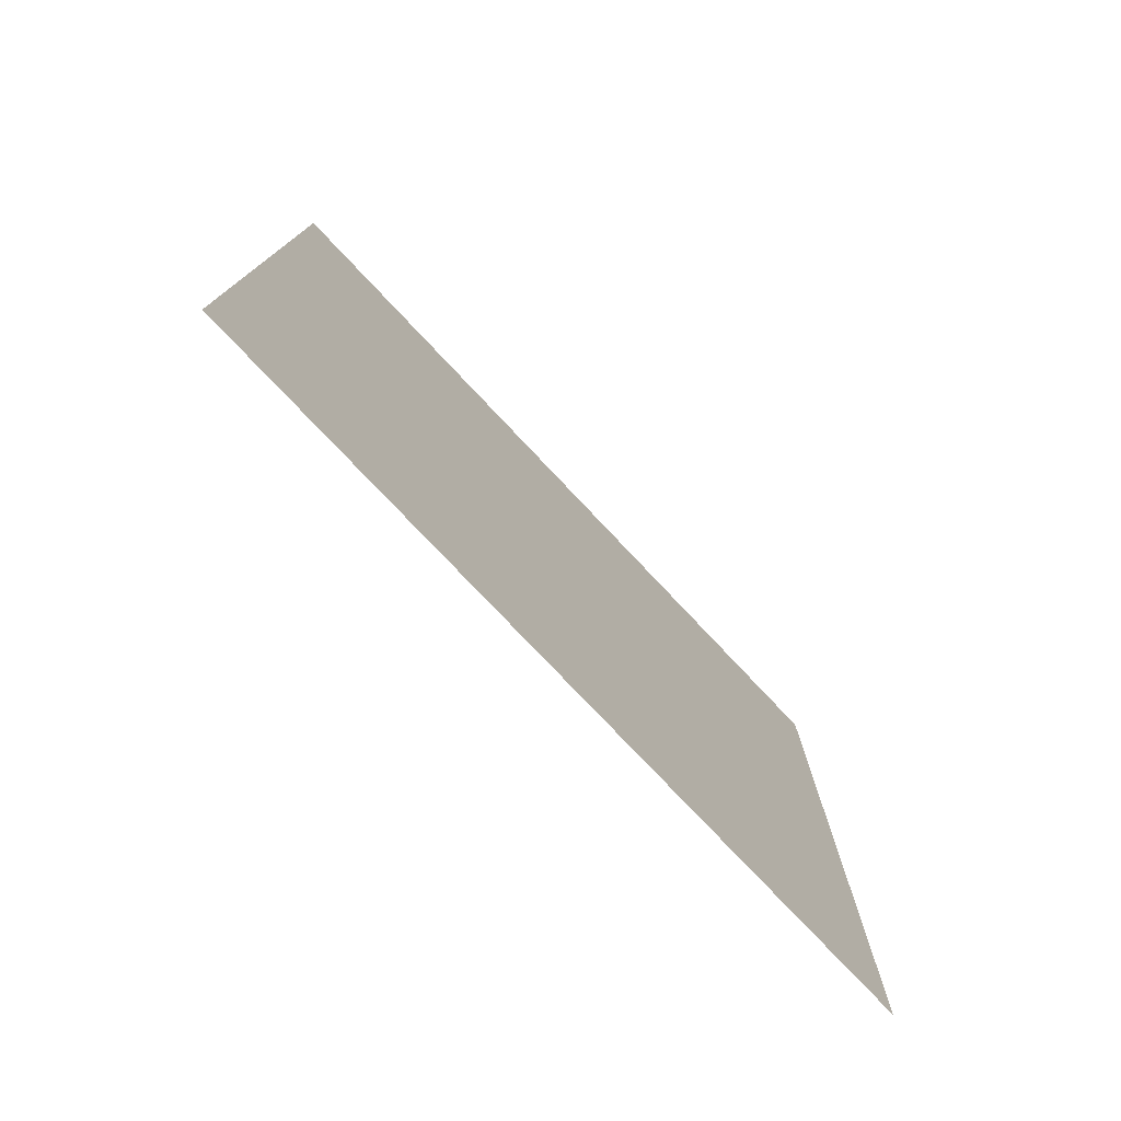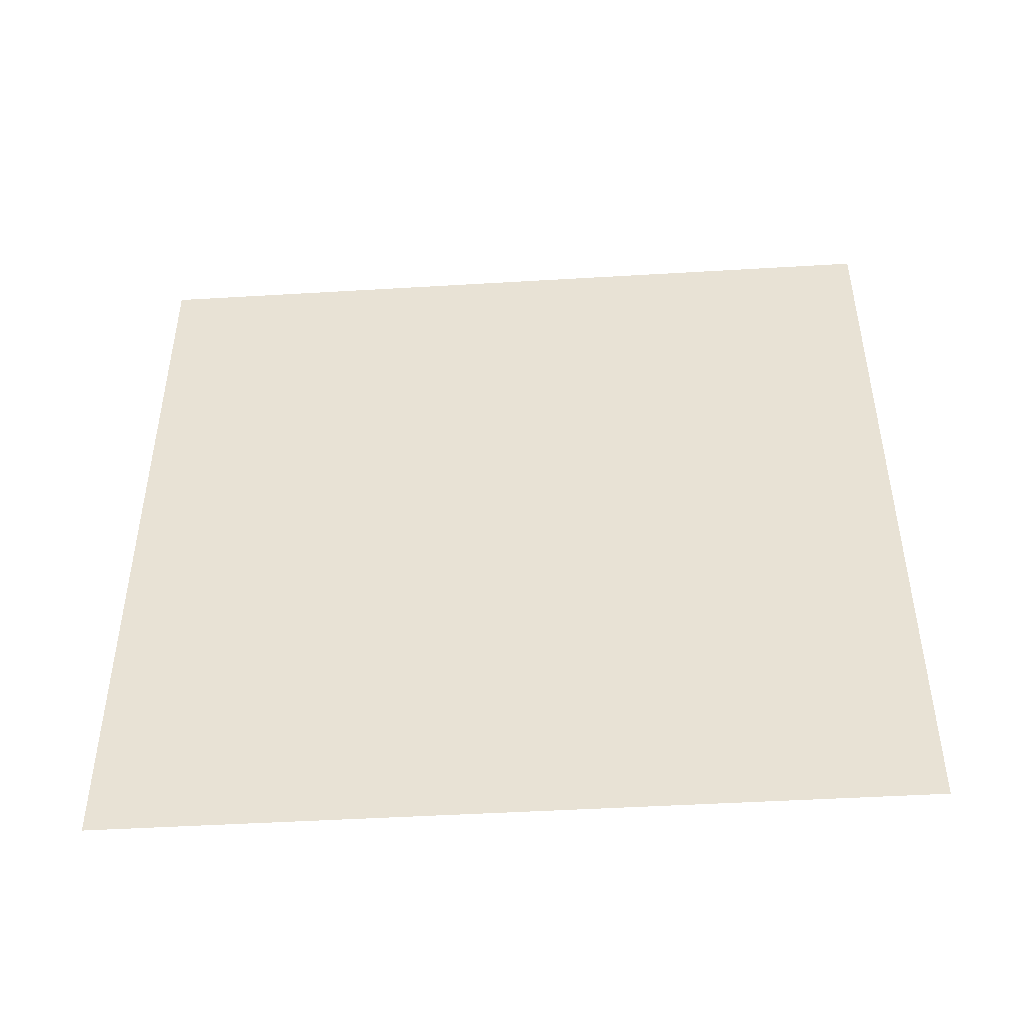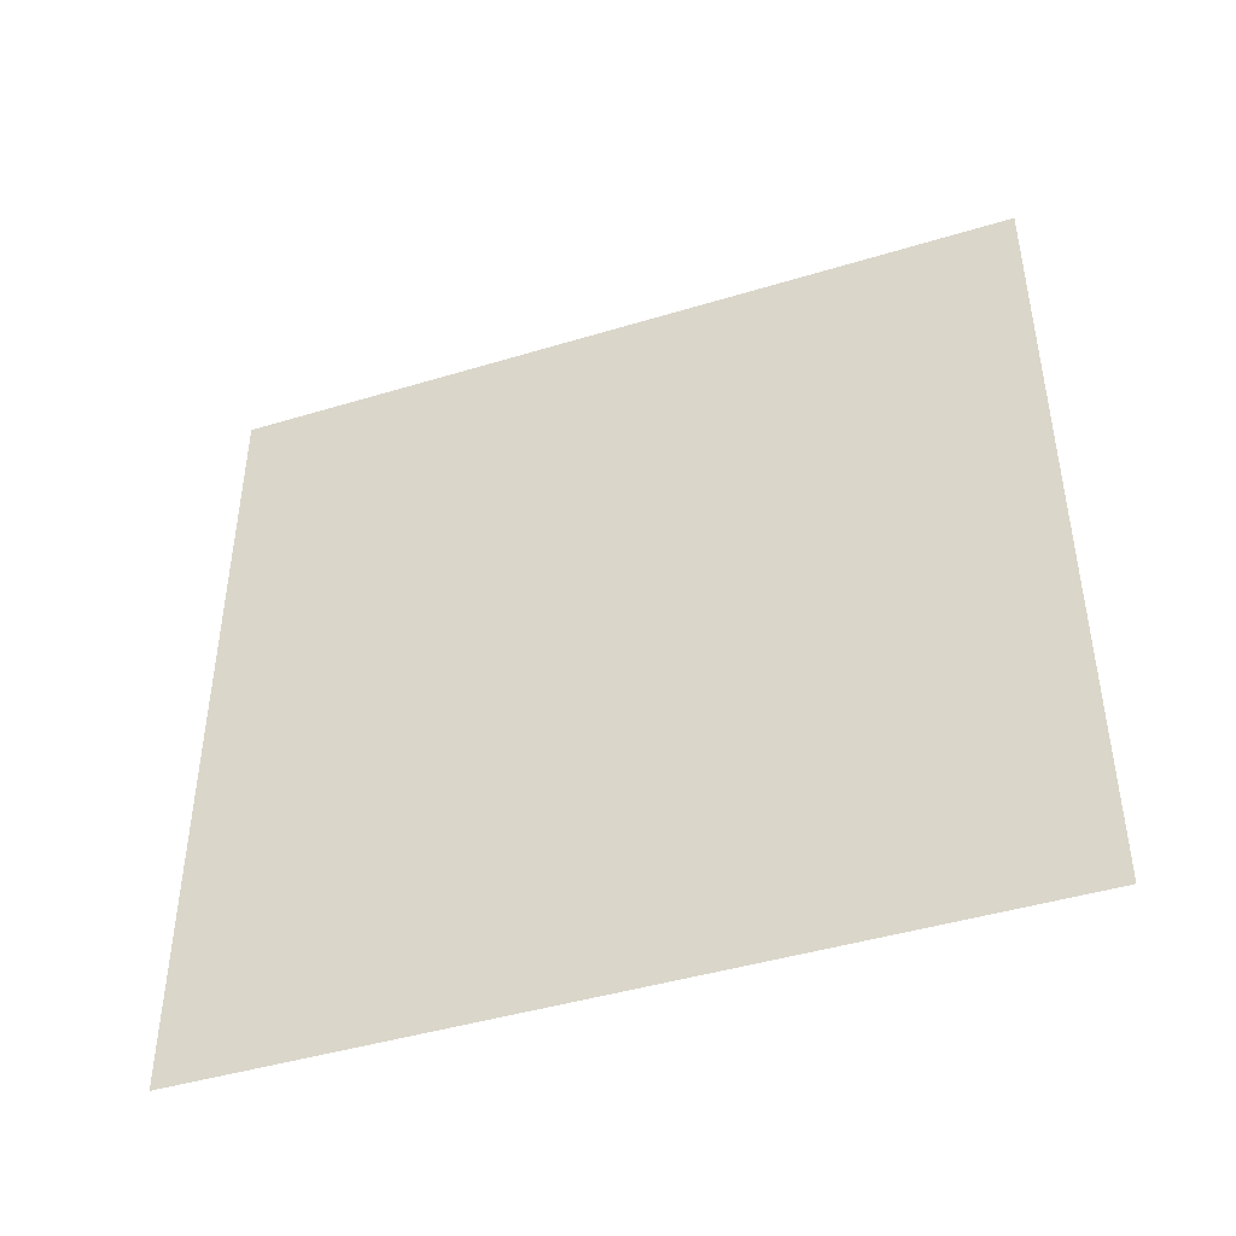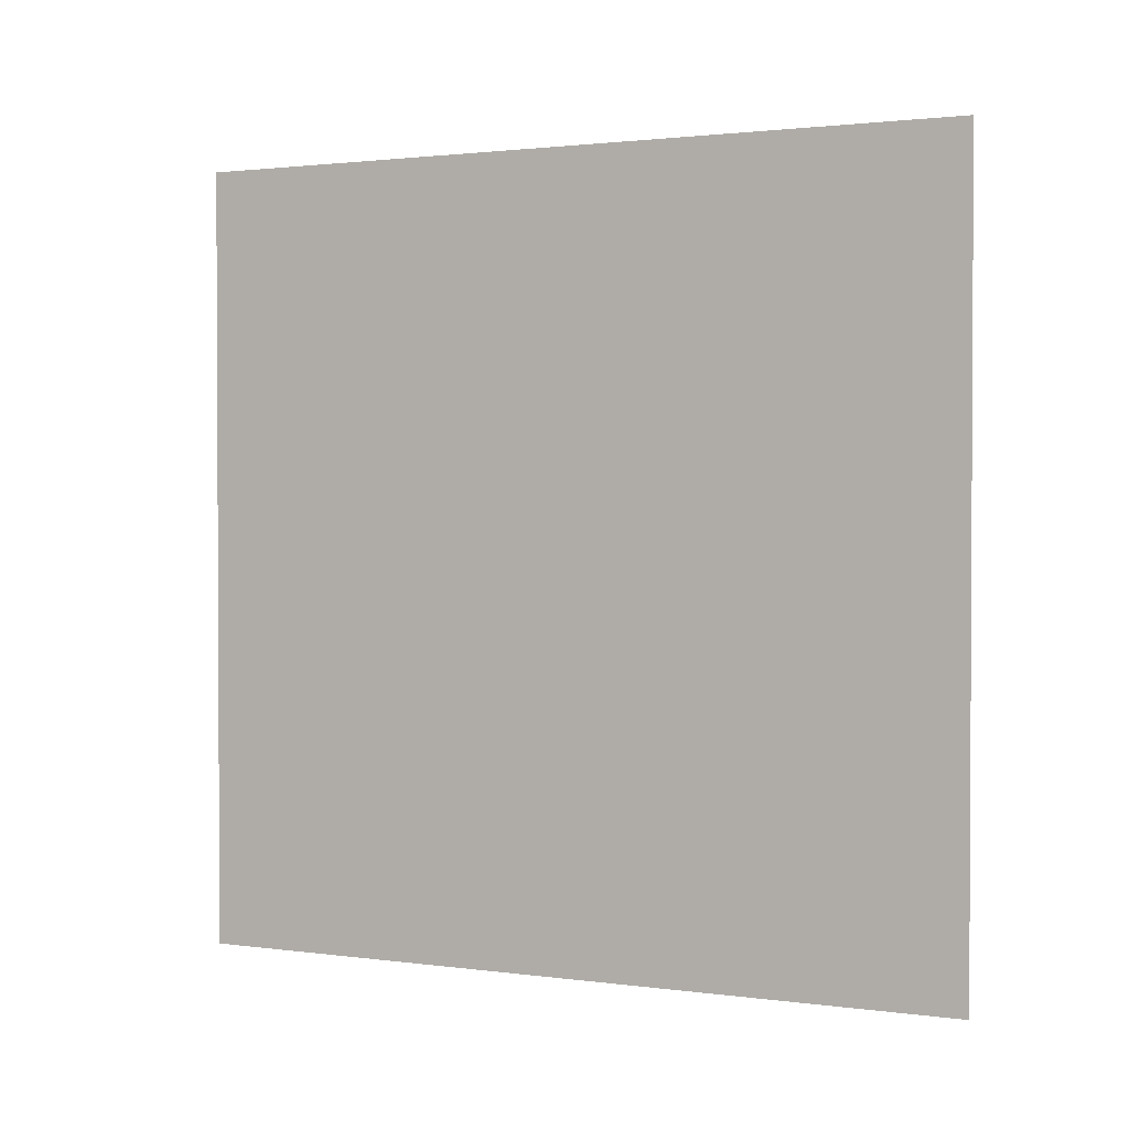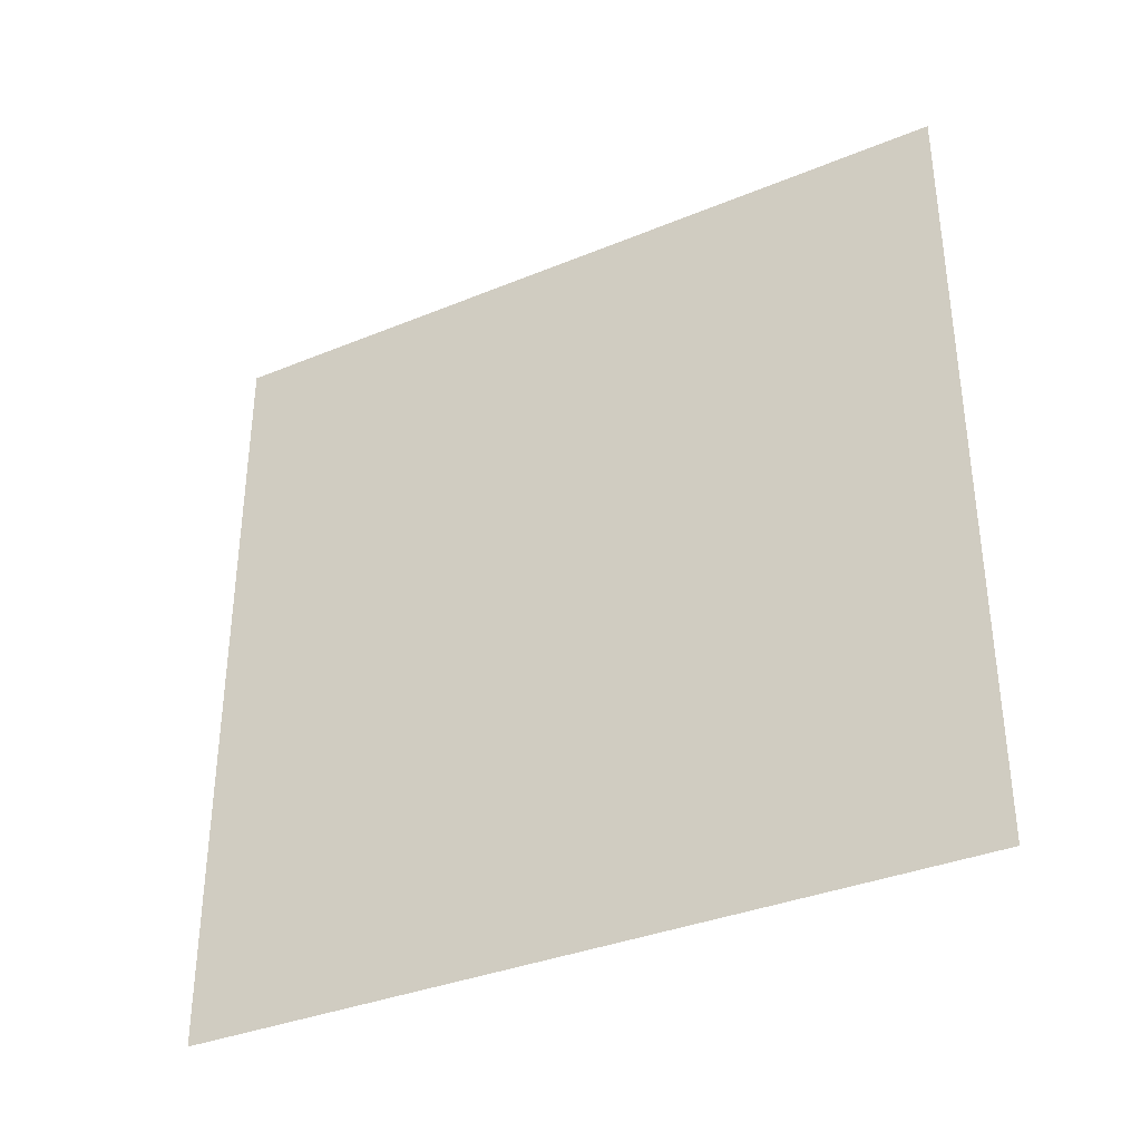
<metadata>
{"format":"obj","ext":"obj","renderer":"f3d","projection":"perspective","resolution":1024,"background":"white","views":[{"elev":-76.8,"azim":43.3,"up":"+Z"},{"elev":-46.4,"azim":-86.1,"up":"+Y"},{"elev":-44.2,"azim":-70.4,"up":"+Y"},{"elev":1.6,"azim":-64.0,"up":"+Y"},{"elev":-35.4,"azim":-61.4,"up":"+Y"}]}
</metadata>
<code>
o Mball
v 0.04906 -0.45 -0.03
v 0.03 -0.45 -0.04906
v 0.03 -0.75 -0.04906
v 0.04906 -0.75 -0.03
v 0.02833 -0.45 -0.05
v 0.02833 -0.75 -0.05
v 0.01 -0.45 -0.05667
v 0.01 -0.75 -0.05667
v -0.01 -0.45 -0.05667
v -0.01 -0.75 -0.05667
v -0.02833 -0.45 -0.05
v -0.02833 -0.75 -0.05
v -0.02013 -1.05 -0.05
v -0.01 -1.05 -0.05301
v -0.03 -0.75 -0.04906
v -0.03 -1.05 -0.04479
v -0.04906 -0.75 -0.03
v -0.04479 -1.05 -0.03
v -0.05 -0.75 -0.02833
v -0.05 -1.05 -0.02013
v -0.05667 -0.75 -0.01
v -0.05301 -1.05 -0.01
v -0.05667 -0.75 0.01
v -0.05301 -1.05 0.01
v -0.05 -0.75 0.02833
v -0.05 -1.05 0.02013
v -0.04906 -0.75 0.03
v -0.04479 -1.05 0.03
v -0.03 -1.332 0.03
v -0.03 -1.35 0.02833
v -0.04007 -1.35 0.01
v -0.05 -1.148 0.01
v -0.02833 -1.35 0.03
v -0.02013 -1.05 0.05
v -0.01 -1.148 0.05
v -0.01 -1.35 0.04007
v -0.03 -1.05 0.04479
v 0.01 -1.148 0.05
v 0.01 -1.35 0.04007
v 0.02013 -1.05 0.05
v 0.03 -1.05 0.04479
v 0.03 -1.332 0.03
v 0.02833 -1.35 0.03
v 0.04479 -1.05 0.03
v 0.05 -1.05 0.02013
v 0.05 -1.148 0.01
v 0.04007 -1.35 0.01
v 0.03 -1.35 0.02833
v 0.05301 -1.05 0.01
v 0.05301 -1.05 -0.01
v 0.05 -1.148 -0.01
v 0.05 -1.05 -0.02013
v 0.04479 -1.05 -0.03
v 0.03 -1.332 -0.03
v 0.03 -1.35 -0.02833
v 0.04007 -1.35 -0.01
v 0.02833 -1.35 -0.03
v 0.02013 -1.05 -0.05
v 0.01 -1.148 -0.05
v 0.01 -1.35 -0.04007
v 0.03 -1.05 -0.04479
v -0.01 -1.35 -0.04007
v -0.01 -1.148 -0.05
v 0.01 -1.05 -0.05301
v -0.01 -1.471 -0.03
v 0.01 -1.471 -0.03
v -0.02833 -1.35 -0.03
v -0.03 -1.35 -0.02833
v -0.03 -1.471 -0.01
v -0.01 -1.586 -0.01
v -0.04007 -1.35 -0.01
v -0.03 -1.471 0.01
v -0.01 -1.586 0.01
v 0.01 -1.586 0.01
v 0.01 -1.586 -0.01
v 0.03 -1.471 0.01
v 0.03 -1.471 -0.01
v 0.01 -1.471 0.03
v -0.01 -1.471 0.03
v -0.03 -1.332 -0.03
v 0.05 -0.75 -0.02833
v 0.05667 -0.75 0.01
v 0.05667 -0.75 -0.01
v 0.05667 -0.45 0.01
v 0.05667 -0.45 -0.01
v 0.05 -0.45 -0.02833
v 0.05 -0.75 0.02833
v 0.05 -0.45 0.02833
v 0.05667 -0.15 0.01
v 0.05 -0.15 0.02833
v 0.05667 0.15 0.01
v 0.05 0.15 0.02833
v 0.04906 0.15 0.03
v 0.04906 -0.15 0.03
v 0.03 -0.15 0.04906
v 0.03 0.15 0.04906
v 0.02833 0.15 0.05
v 0.02833 -0.15 0.05
v 0.01 -0.15 0.05667
v 0.01 0.15 0.05667
v -0.01 0.15 0.05667
v -0.01 -0.15 0.05667
v -0.02833 0.15 0.05
v -0.02833 -0.15 0.05
v -0.03 -0.15 0.04906
v -0.03 0.15 0.04906
v -0.04906 0.15 0.03
v -0.04906 -0.15 0.03
v -0.05 -0.15 0.02833
v -0.05 0.15 0.02833
v -0.05667 0.15 0.01
v -0.05667 -0.15 0.01
v -0.05667 -0.15 -0.01
v -0.05667 0.15 -0.01
v -0.05 -0.15 -0.02833
v -0.05 0.15 -0.02833
v -0.04906 0.15 -0.03
v -0.04906 -0.15 -0.03
v -0.03 -0.15 -0.04906
v -0.03 0.15 -0.04906
v -0.02833 0.15 -0.05
v -0.02833 -0.15 -0.05
v -0.01 -0.15 -0.05667
v -0.01 0.15 -0.05667
v 0.01 -0.15 -0.05667
v 0.01 0.15 -0.05667
v 0.02833 0.15 -0.05
v 0.02833 -0.15 -0.05
v 0.03 -0.15 -0.04906
v 0.03 0.15 -0.04906
v 0.04906 0.15 -0.03
v 0.04906 -0.15 -0.03
v 0.05 -0.15 -0.02833
v 0.05 0.15 -0.02833
v 0.05667 0.15 -0.01
v 0.05667 -0.15 -0.01
v 0.05667 0.45 -0.01
v 0.05 0.45 -0.02833
v 0.05667 0.45 0.01
v 0.05667 0.75 0.01
v 0.05667 0.75 -0.01
v 0.05 0.45 0.02833
v 0.05 0.75 0.02833
v 0.04906 0.75 0.03
v 0.04906 0.45 0.03
v 0.03 0.45 0.04906
v 0.03 0.75 0.04906
v 0.02833 0.75 0.05
v 0.02833 0.45 0.05
v 0.01 0.45 0.05667
v 0.01 0.75 0.05667
v -0.01 0.75 0.05667
v -0.01 0.45 0.05667
v -0.02833 0.75 0.05
v -0.02833 0.45 0.05
v -0.03 0.45 0.04906
v -0.03 0.75 0.04906
v -0.02013 1.05 0.05
v -0.03 1.05 0.04479
v -0.04479 1.05 0.03
v -0.04906 0.75 0.03
v -0.05 0.75 0.02833
v -0.05 1.05 0.02013
v -0.05301 1.05 0.01
v -0.05667 0.75 0.01
v -0.05667 0.75 -0.01
v -0.05301 1.05 -0.01
v -0.05667 0.45 0.01
v -0.05667 0.45 -0.01
v -0.05 0.45 -0.02833
v -0.05 0.75 -0.02833
v -0.04906 0.75 -0.03
v -0.04906 0.45 -0.03
v -0.03 0.45 -0.04906
v -0.03 0.75 -0.04906
v -0.02833 0.75 -0.05
v -0.02833 0.45 -0.05
v -0.01 0.45 -0.05667
v -0.01 0.75 -0.05667
v 0.01 0.45 -0.05667
v 0.01 0.75 -0.05667
v -0.01 1.05 -0.05301
v 0.01 1.05 -0.05301
v 0.02013 1.05 -0.05
v 0.02833 0.75 -0.05
v 0.03 0.75 -0.04906
v 0.03 1.05 -0.04479
v 0.04479 1.05 -0.03
v 0.04906 0.75 -0.03
v 0.05 0.75 -0.02833
v 0.05 1.05 -0.02013
v 0.05301 1.05 -0.01
v 0.05 1.148 -0.01
v 0.05301 1.05 0.01
v 0.05 1.148 0.01
v 0.04007 1.35 0.01
v 0.04007 1.35 -0.01
v 0.05 1.05 0.02013
v 0.04479 1.05 0.03
v 0.03 1.332 0.03
v 0.03 1.35 0.02833
v 0.02833 1.35 0.03
v 0.03 1.05 0.04479
v 0.02013 1.05 0.05
v 0.01 1.148 0.05
v 0.01 1.35 0.04007
v -0.01 1.35 0.04007
v -0.01 1.148 0.05
v -0.01 1.05 0.05301
v 0.01 1.05 0.05301
v -0.01 1.471 0.03
v 0.01 1.471 0.03
v -0.02833 1.35 0.03
v -0.03 1.35 0.02833
v -0.03 1.471 0.01
v -0.01 1.586 0.01
v -0.04007 1.35 0.01
v -0.04007 1.35 -0.01
v -0.03 1.471 -0.01
v -0.03 1.35 -0.02833
v -0.02833 1.35 -0.03
v -0.01 1.471 -0.03
v -0.01 1.586 -0.01
v 0.01 1.471 -0.03
v 0.01 1.586 -0.01
v -0.01 1.35 -0.04007
v 0.01 1.35 -0.04007
v 0.02833 1.35 -0.03
v -0.01 1.148 -0.05
v 0.01 1.148 -0.05
v -0.03 1.332 -0.03
v -0.03 1.05 -0.04479
v -0.02013 1.05 -0.05
v -0.04479 1.05 -0.03
v 0.01 1.586 0.01
v 0.03 1.471 -0.01
v 0.03 1.471 0.01
v -0.05 1.148 -0.01
v -0.05 1.05 -0.02013
v -0.05 1.148 0.01
v -0.03 1.332 0.03
v 0.03 1.35 -0.02833
v 0.04906 0.45 -0.03
v 0.03 1.332 -0.03
v 0.03 0.45 -0.04906
v 0.02833 0.45 -0.05
v -0.05 0.45 0.02833
v -0.04906 0.45 0.03
v -0.04906 -0.45 -0.03
v -0.03 -0.45 -0.04906
v -0.05 -0.45 -0.02833
v -0.05667 -0.45 0.01
v -0.05667 -0.45 -0.01
v -0.05 -0.45 0.02833
v -0.04906 -0.45 0.03
v -0.02833 -0.45 0.05
v -0.03 -0.45 0.04906
v -0.02833 -0.75 0.05
v -0.03 -0.75 0.04906
v -0.01 -0.45 0.05667
v -0.01 -0.75 0.05667
v 0.01 -0.45 0.05667
v 0.01 -0.75 0.05667
v 0.02833 -0.45 0.05
v 0.02833 -0.75 0.05
v 0.03 -0.45 0.04906
v 0.03 -0.75 0.04906
v 0.04906 -0.45 0.03
v 0.04906 -0.75 0.03
v 0.01 -1.05 0.05301
v -0.01 -1.05 0.05301
v -0.05 -1.148 -0.01
f 4 3 2 1
f 2 3 6 5
f 6 8 7 5
f 7 8 10 9
f 9 10 12 11
f 10 14 13 12
f 13 16 15 12
f 15 16 18 17
f 18 20 19 17
f 19 20 22 21
f 21 22 24 23
f 24 26 25 23
f 25 26 28 27
f 31 30 29 28
f 26 32 31 28
f 29 30 33
f 33 36 35 34
f 37 29 33 34
f 39 38 35 36
f 43 42 41 40
f 38 39 43 40
f 41 42 44
f 47 46 45 44
f 42 48 47 44
f 45 46 49
f 46 51 50 49
f 51 52 50
f 56 55 54 53
f 52 51 56 53
f 54 55 57
f 57 60 59 58
f 61 54 57 58
f 63 59 60 62
f 64 59 63 14
f 60 66 65 62
f 62 65 67
f 70 69 68 67
f 65 70 67
f 68 69 71
f 71 69 72 31
f 69 70 73 72
f 70 75 74 73
f 75 77 76 74
f 76 77 56 47
f 74 76 48 43
f 78 74 43
f 73 74 78 79
f 68 80 67
f 65 66 75 70
f 59 64 58
f 66 60 57
f 54 61 53
f 77 55 56
f 81 52 53 4
f 49 50 83 82
f 82 83 85 84
f 83 81 86 85
f 88 87 82 84
f 90 88 84 89
f 92 90 89 91
f 94 90 92 93
f 96 95 94 93
f 98 95 96 97
f 100 99 98 97
f 102 99 100 101
f 104 102 101 103
f 106 105 104 103
f 108 105 106 107
f 110 109 108 107
f 112 109 110 111
f 114 113 112 111
f 116 115 113 114
f 118 115 116 117
f 120 119 118 117
f 122 119 120 121
f 124 123 122 121
f 126 125 123 124
f 128 125 126 127
f 130 129 128 127
f 132 129 130 131
f 134 133 132 131
f 136 133 134 135
f 135 134 138 137
f 91 135 137 139
f 139 137 141 140
f 143 142 139 140
f 145 142 143 144
f 147 146 145 144
f 149 146 147 148
f 151 150 149 148
f 153 150 151 152
f 155 153 152 154
f 157 156 155 154
f 159 157 154 158
f 161 157 159 160
f 163 162 161 160
f 165 162 163 164
f 167 166 165 164
f 166 169 168 165
f 171 170 169 166
f 173 170 171 172
f 175 174 173 172
f 177 174 175 176
f 179 178 177 176
f 181 180 178 179
f 183 181 179 182
f 185 181 183 184
f 187 186 185 184
f 189 186 187 188
f 191 190 189 188
f 141 190 191 192
f 191 193 192
f 192 193 195 194
f 195 193 197 196
f 199 198 195 196
f 201 200 199 196
f 200 201 202
f 204 203 200 202
f 206 205 204 202
f 208 205 206 207
f 210 205 208 209
f 209 208 158
f 206 212 211 207
f 207 211 213
f 216 215 214 213
f 211 216 213
f 214 215 217
f 215 219 218 217
f 219 220 218
f 219 223 222 221
f 220 219 221
f 225 224 222 223
f 222 224 227 226
f 227 224 228
f 227 230 229 226
f 233 232 231 221
f 226 229 233 221
f 231 232 234
f 229 182 233
f 235 225 223 216
f 237 236 225 235
f 222 226 221
f 231 220 221
f 234 239 238 218
f 220 231 234 218
f 238 239 167
f 218 238 240 217
f 216 223 219 215
f 214 241 213
f 212 235 216 211
f 205 210 204
f 212 206 202
f 237 235 212 202
f 201 237 202
f 200 203 199
f 237 201 196
f 197 236 237 196
f 242 236 197
f 195 198 194
f 190 138 243 189
f 188 244 242 197
f 193 191 188 197
f 242 244 228
f 243 245 186 189
f 187 244 188
f 186 245 246 185
f 184 230 227 228
f 244 187 184 228
f 183 230 184
f 229 230 183 182
f 182 179 176 233
f 176 175 232 233
f 232 175 172 234
f 172 171 239 234
f 240 238 167 164
f 168 247 162 165
f 163 240 164
f 162 247 248 161
f 160 241 214 217
f 240 163 160 217
f 159 241 160
f 158 208 207 213
f 241 159 158 213
f 154 152 209 158
f 152 151 210 209
f 148 147 203 204
f 203 147 144 199
f 144 143 198 199
f 198 143 140 194
f 140 141 192 194
f 133 86 1 132
f 138 134 131 243
f 245 130 127 246
f 127 126 180 246
f 180 126 124 178
f 178 124 121 177
f 119 250 249 118
f 174 120 117 173
f 249 251 115 118
f 117 116 170 173
f 170 116 114 169
f 113 253 252 112
f 169 114 111 168
f 252 254 109 112
f 111 110 247 168
f 109 254 255 108
f 247 110 107 248
f 107 106 156 248
f 105 257 256 104
f 257 259 258 256
f 27 259 257 255
f 258 261 260 256
f 261 263 262 260
f 262 263 265 264
f 265 267 266 264
f 266 267 269 268
f 263 270 40 265
f 271 270 263 261
f 34 271 261 258
f 156 106 103 155
f 256 260 102 104
f 103 101 153 155
f 260 262 99 102
f 101 100 150 153
f 150 100 97 149
f 264 266 95 98
f 97 96 146 149
f 95 266 268 94
f 146 96 93 145
f 89 136 135 91
f 142 92 91 139
f 84 85 136 89
f 87 45 49 82
f 56 51 46 47
f 48 76 47
f 44 45 87 269
f 267 41 44 269
f 48 42 43
f 39 78 43
f 40 41 267 265
f 35 38 270 271
f 79 78 39 36
f 35 271 34
f 79 36 33
f 259 37 34 258
f 72 73 79 33
f 30 72 33
f 32 272 71 31
f 29 37 28
f 72 30 31
f 254 25 27 255
f 32 26 24
f 23 25 254 252
f 22 272 32 24
f 253 21 23 252
f 251 19 21 253
f 71 272 20 18
f 80 68 71 18
f 17 19 251 249
f 16 80 18
f 250 15 17 249
f 67 80 16 13
f 63 62 67 13
f 14 63 13
f 123 9 11 122
f 8 64 14 10
f 125 7 9 123
f 3 61 58 6
f 129 2 5 128
f 86 81 4 1
f 53 61 3 4
f 58 64 8 6
f 12 15 250 11
f 50 52 81 83
f 77 75 66 57
f 55 77 57
f 20 272 22
f 269 87 88 268
f 270 38 40
f 28 37 259 27
f 1 2 129 132
f 5 7 125 128
f 11 250 119 122
f 85 86 133 136
f 115 251 253 113
f 268 88 90 94
f 99 262 264 98
f 255 257 105 108
f 131 130 245 243
f 246 180 181 185
f 121 120 174 177
f 137 138 190 141
f 225 236 242 228
f 224 225 228
f 239 171 166 167
f 93 92 142 145
f 210 151 148 204
f 248 156 157 161
o Plane
v 0.01097 1.582 -0.01127
v 0.01097 0.5818 -0.01127
v 0.01097 1.582 -1.011
v 0.01097 0.5818 -1.011
f 273 274 276 275

</code>
